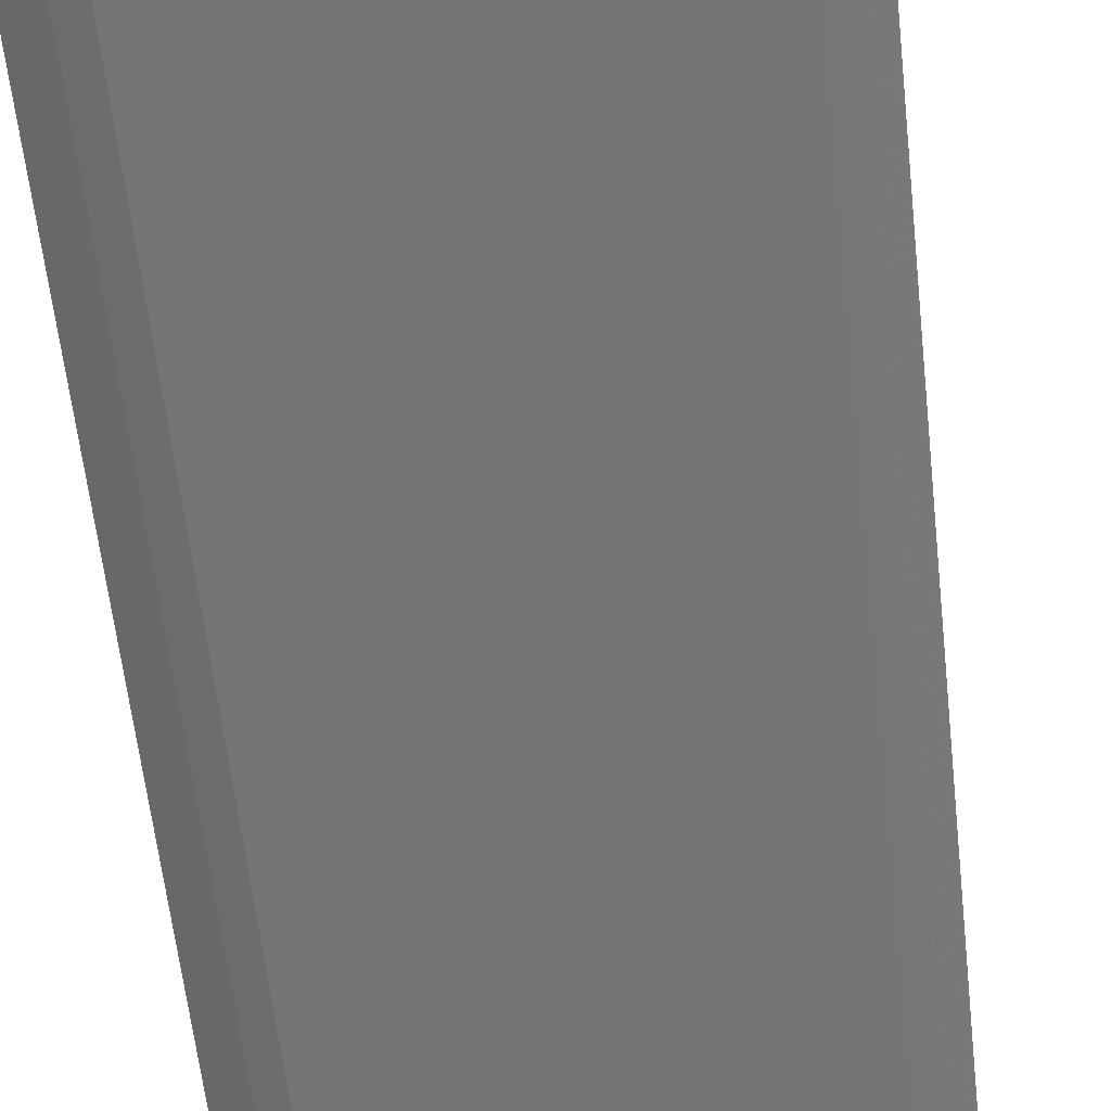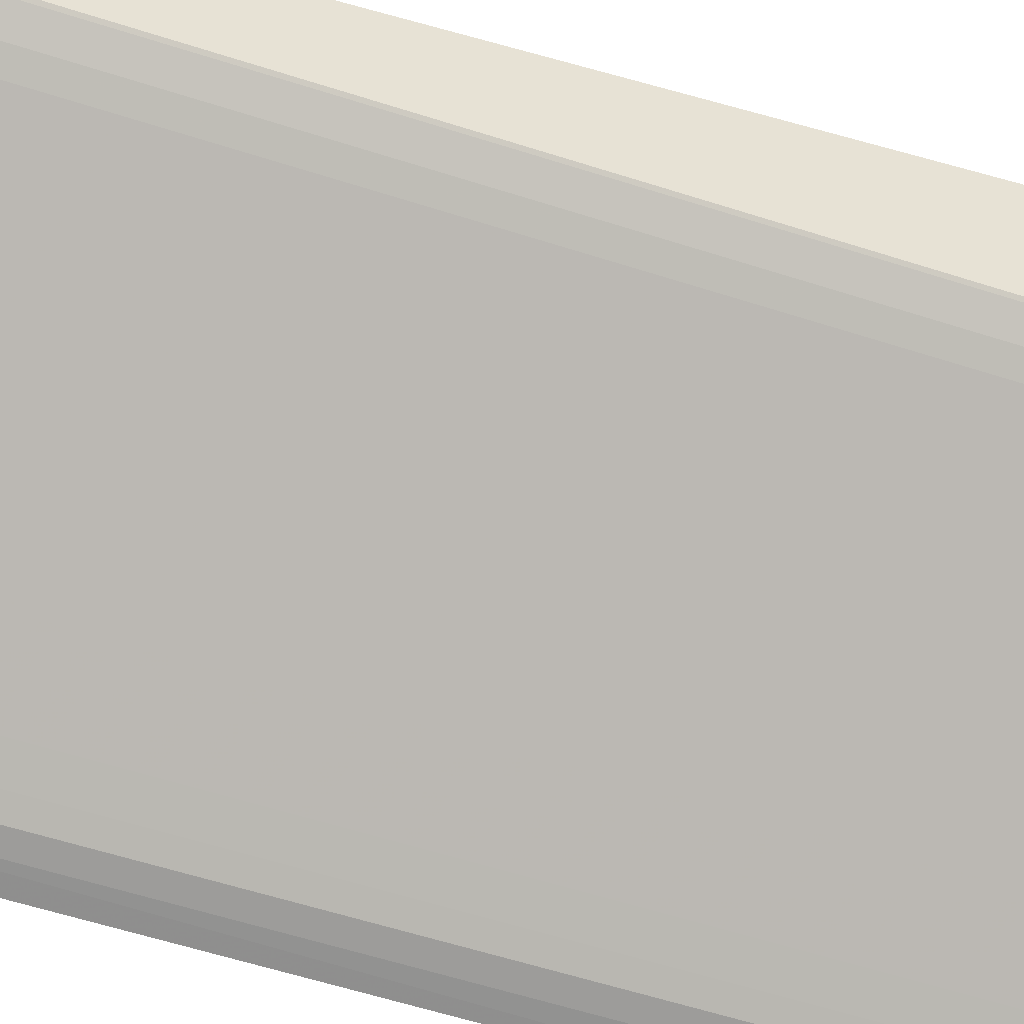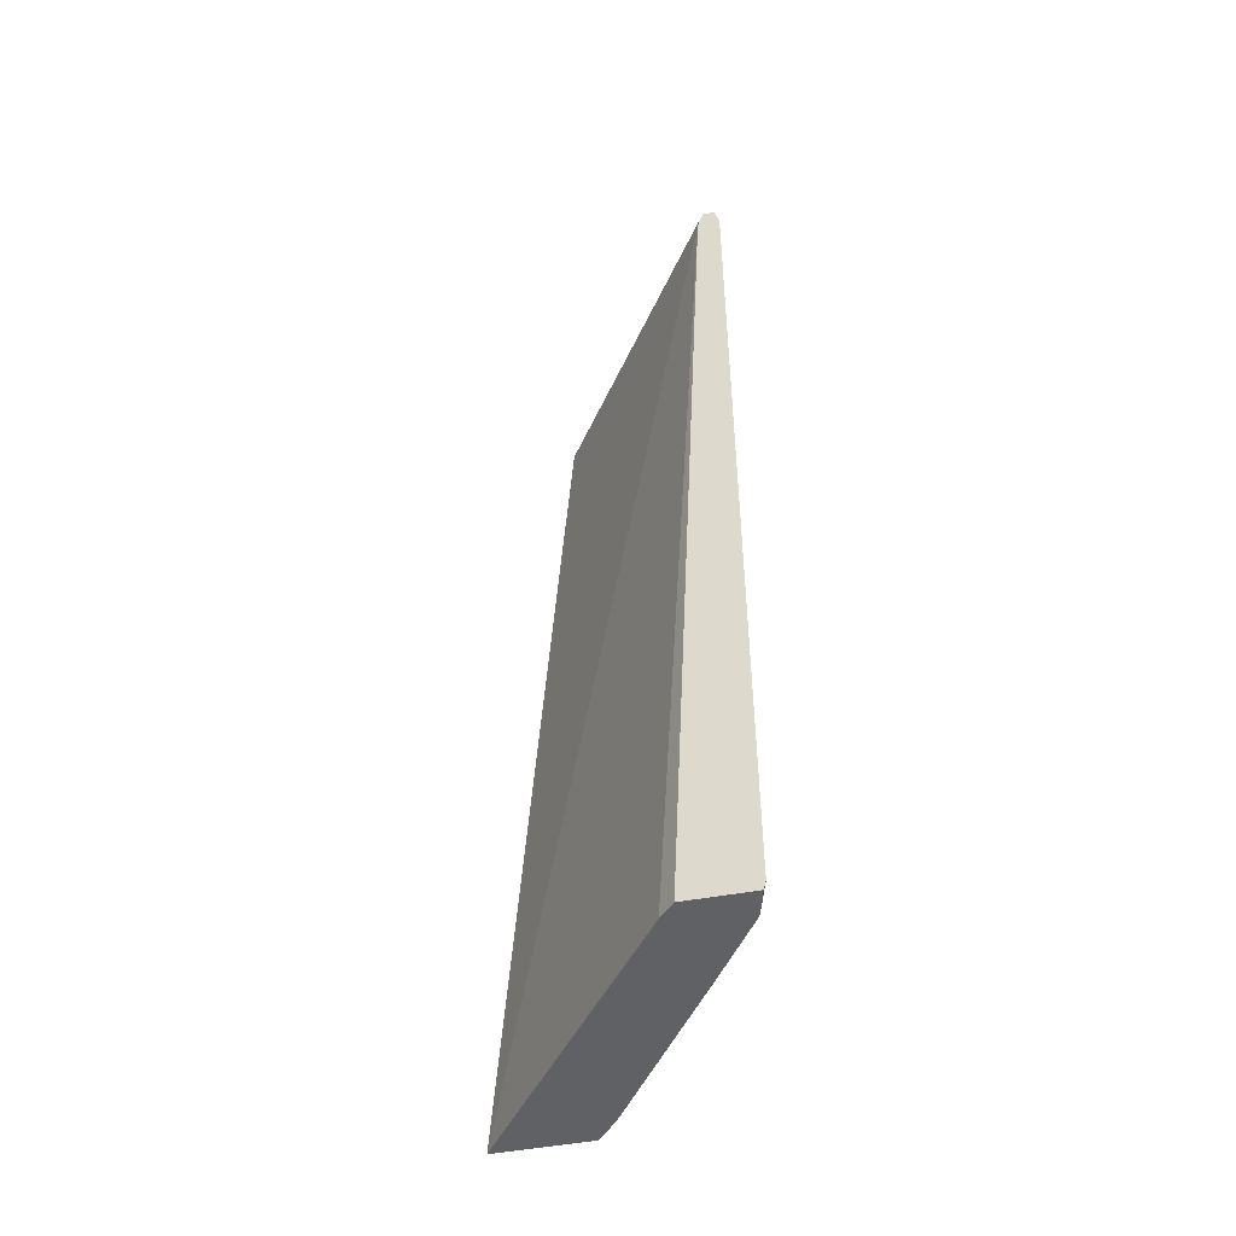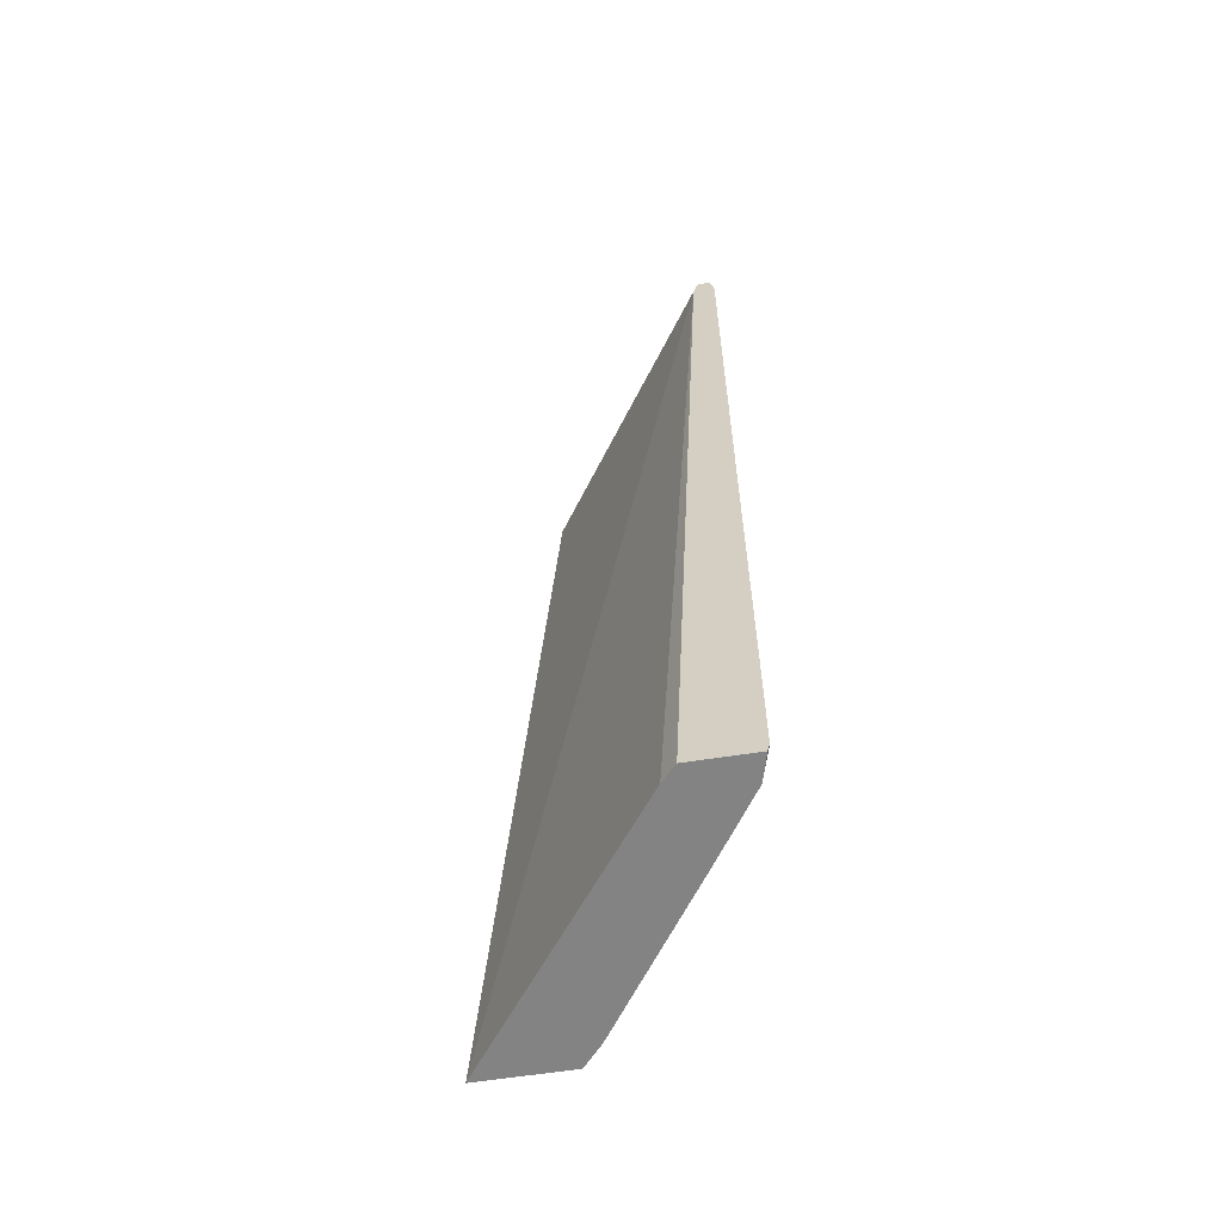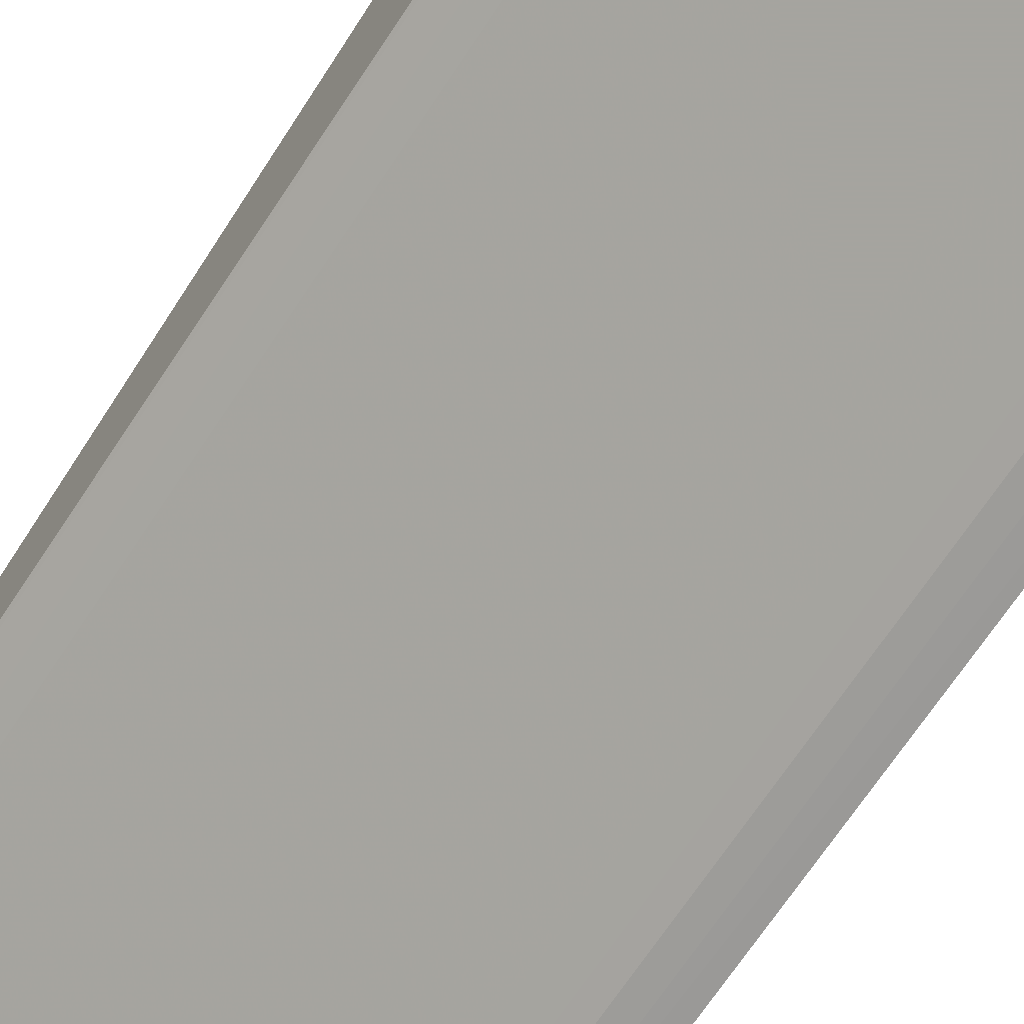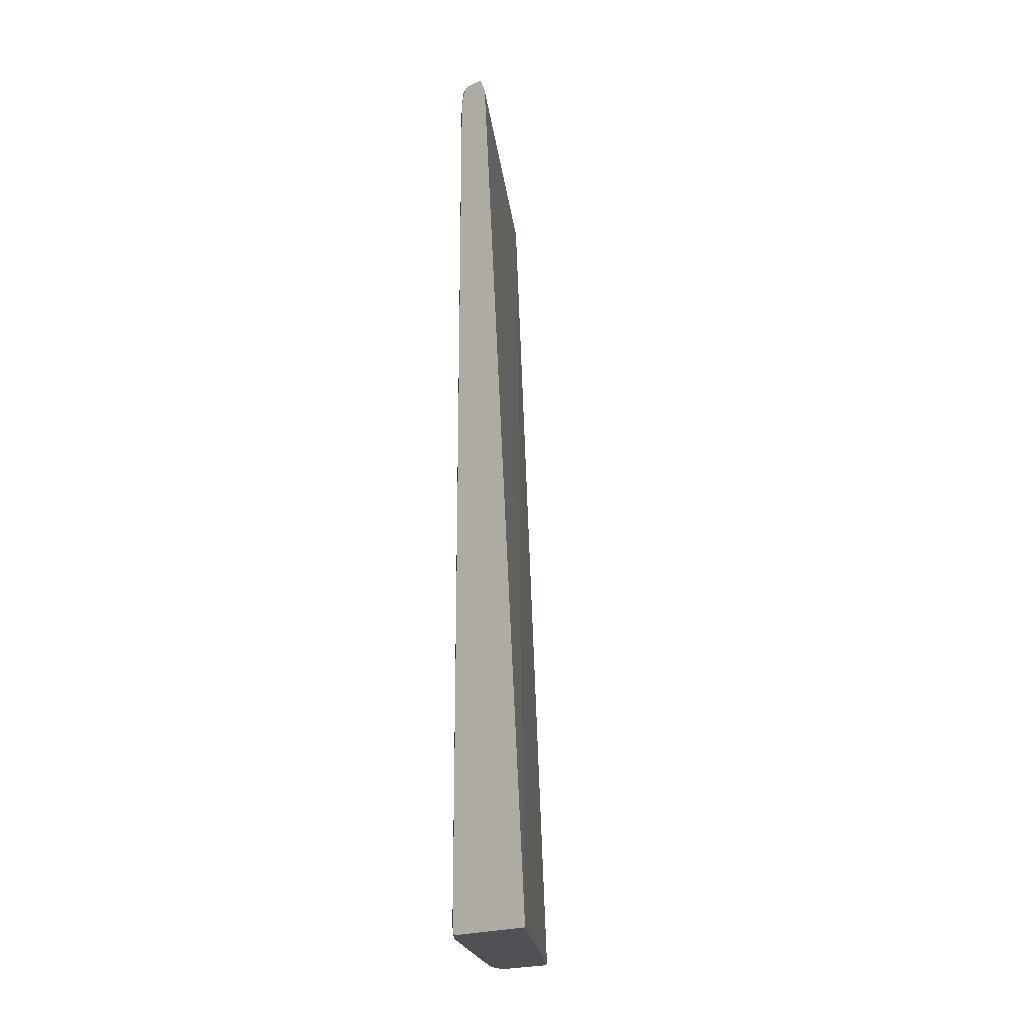
<metadata>
{"format":"obj","ext":"obj","renderer":"f3d","projection":"perspective","resolution":1024,"background":"white","views":[{"elev":-50.4,"azim":-174.4,"up":"+Z"},{"elev":-49.9,"azim":-110.4,"up":"+Z"},{"elev":-49.3,"azim":101.7,"up":"+Y"},{"elev":-61.0,"azim":99.1,"up":"+Y"},{"elev":-63.9,"azim":-32.4,"up":"+Z"},{"elev":-20.1,"azim":-48.2,"up":"+Y"}]}
</metadata>
<code>
v -0.2599 0.2227 -0.4898
v -0.2599 0.2321 -0.4883
v -0.2599 -0.272 -0.4489
v -0.2599 -0.272 -0.489
v -0.2599 -0.2673 -0.4898
v -0.3833 -0.272 -0.4062
v -0.3228 0.2399 -0.4411
v -0.3228 0.2399 -0.4414
v -0.3131 0.2316 -0.4539
v -0.2662 -0.272 -0.4872
v -0.3 0.2288 -0.4641
v -0.3812 0.2227 -0.4082
v -0.3812 -0.2673 -0.4082
v -0.3014 -0.272 -0.4632
v -0.3869 0.2227 -0.4039
v -0.3869 -0.2673 -0.4039
v -0.2804 0.2227 -0.4778
v -0.2804 -0.2673 -0.4778
v -0.3809 -0.272 -0.408
v -0.2882 0.2398 -0.4639
v -0.2882 0.2398 -0.4642
v -0.3223 0.2399 -0.4411
v -0.3223 0.2399 -0.4414
v -0.2793 0.2319 -0.477
v -0.3569 0.2398 -0.4183
v -0.3569 0.2398 -0.4185
v -0.3001 0.2227 -0.4642
v -0.3001 -0.2673 -0.4642
v -0.3929 -0.272 -0.3977
v -0.2681 -0.272 -0.4859
v -0.2518 0.2227 -0.4798
v -0.2518 0.2227 -0.492
v -0.2518 0.2334 -0.4894
v -0.2518 0.2254 -0.4916
v -0.2518 -0.264 -0.4922
v -0.2518 -0.272 -0.491
v -0.2518 -0.272 -0.4566
v -0.2518 -0.2673 -0.4922
v -0.2518 0.2297 -0.4816
v -0.2518 0.2336 -0.4873
v -0.2518 0.2336 -0.4831
v -0.3941 0.2227 -0.3781
v -0.3941 0.2227 -0.3973
v -0.3941 0.2238 -0.3783
v -0.3941 0.2331 -0.3919
v -0.3941 0.2329 -0.3823
v -0.3941 0.2318 -0.3811
v -0.3941 0.2331 -0.3898
v -0.3941 0.2324 -0.3942
v -0.3941 -0.272 -0.3964
v -0.3941 -0.272 -0.3476
v -0.3941 -0.2673 -0.3973
v -0.3469 0.2312 -0.4309
v -0.3 -0.272 -0.4642
v -0.3933 0.2227 -0.3982
v -0.3933 -0.2673 -0.3982
v -0.2661 0.2296 -0.4871
v -0.3565 0.2398 -0.4183
v -0.3807 0.2307 -0.4078
v -0.3925 0.2318 -0.3973
v -0.2664 0.2227 -0.4873
v -0.2664 -0.2673 -0.4873
v -0.2887 0.2398 -0.4642
v -0.2721 0.2227 -0.4835
v -0.2721 -0.2673 -0.4835
f 51 50 29
f 51 29 6
f 51 6 19
f 51 19 14
f 51 14 54
f 51 54 30
f 51 30 10
f 51 10 4
f 51 4 36
f 51 36 37
f 51 37 3
f 51 3 31
f 51 31 42
f 51 42 44
f 51 44 47
f 51 47 46
f 51 46 48
f 51 48 45
f 51 45 49
f 51 49 43
f 51 43 52
f 51 52 50
f 50 52 56
f 50 56 29
f 3 37 31
f 31 39 44
f 31 44 42
f 31 37 36
f 31 36 38
f 31 38 35
f 31 35 32
f 31 32 34
f 31 34 33
f 31 33 40
f 31 40 41
f 31 41 39
f 29 56 16
f 29 16 6
f 52 43 55
f 52 55 56
f 56 55 15
f 56 15 16
f 39 41 47
f 39 47 44
f 16 13 19
f 16 19 6
f 16 15 12
f 16 12 13
f 43 49 60
f 43 60 55
f 55 60 15
f 36 4 38
f 41 40 21
f 41 21 20
f 41 20 47
f 47 20 46
f 13 28 14
f 13 14 19
f 13 12 27
f 13 27 28
f 15 60 59
f 15 59 12
f 49 45 26
f 49 26 60
f 60 26 59
f 4 10 38
f 38 5 1
f 38 1 35
f 38 10 5
f 40 33 21
f 20 21 23
f 20 23 22
f 20 22 46
f 46 22 58
f 46 58 25
f 46 25 48
f 28 18 14
f 28 27 17
f 28 17 18
f 14 18 54
f 12 59 11
f 12 11 27
f 59 26 53
f 59 53 11
f 45 48 25
f 45 25 26
f 26 25 7
f 26 7 8
f 26 8 24
f 26 24 9
f 26 9 53
f 10 30 65
f 10 65 62
f 10 62 5
f 5 62 61
f 5 61 1
f 35 1 32
f 33 63 21
f 33 34 2
f 33 2 63
f 21 63 8
f 21 8 23
f 22 23 8
f 22 8 7
f 22 7 25
f 22 25 58
f 18 65 54
f 18 17 64
f 18 64 65
f 27 11 17
f 54 65 30
f 11 57 64
f 11 64 17
f 11 53 57
f 53 9 57
f 8 63 24
f 24 57 9
f 24 63 57
f 65 64 61
f 65 61 62
f 1 61 57
f 1 57 32
f 32 57 34
f 63 2 57
f 34 57 2
f 57 61 64

</code>
